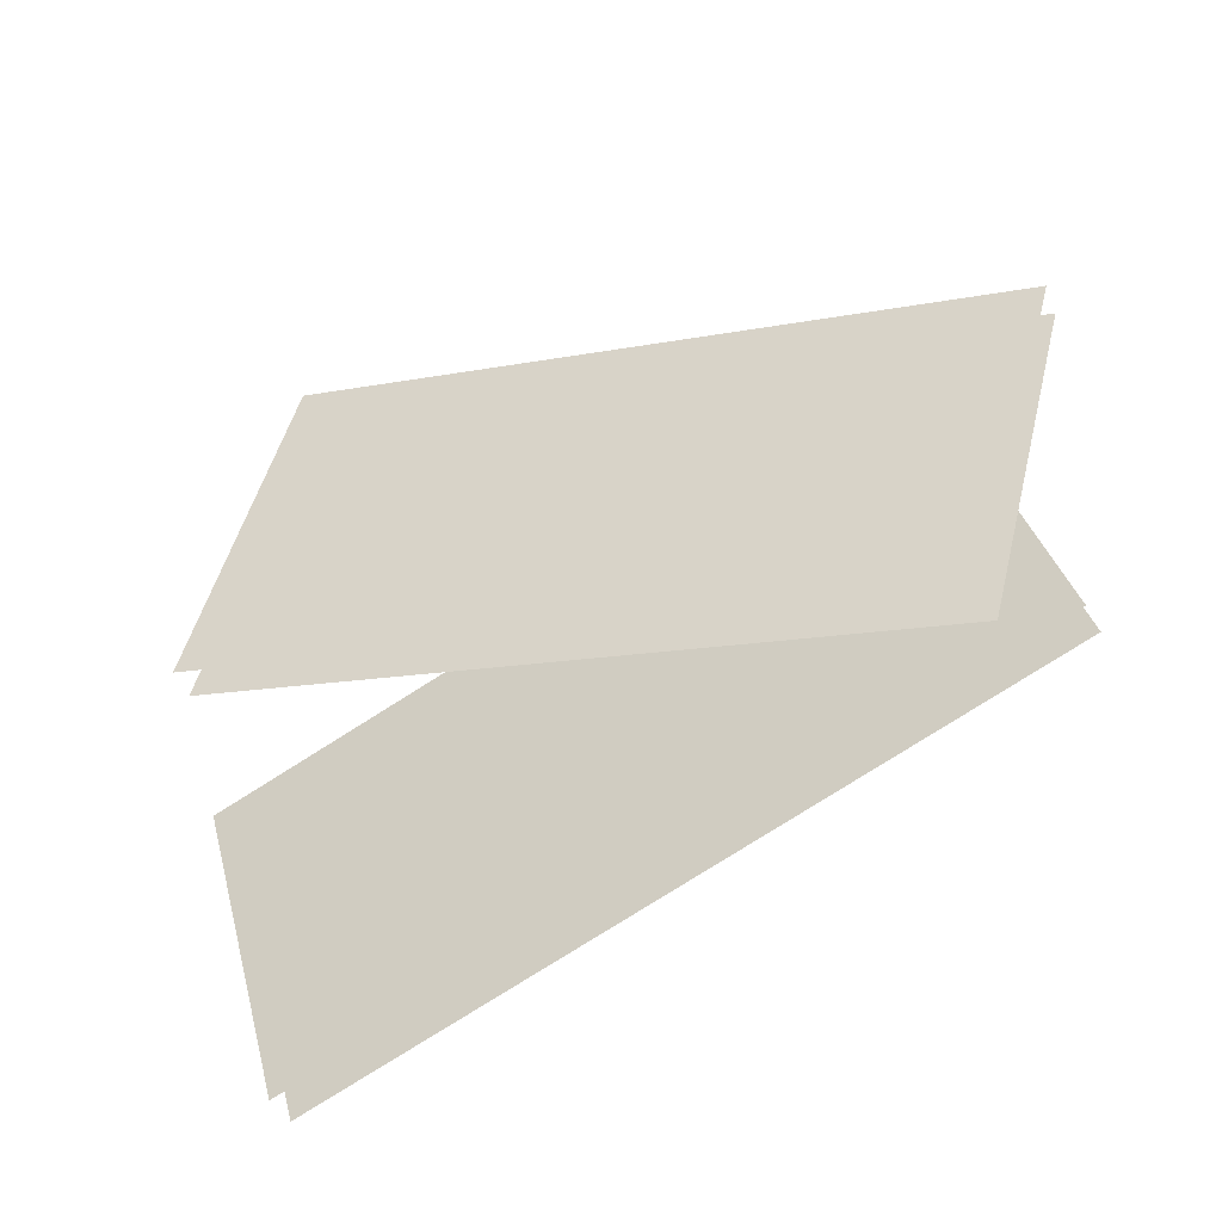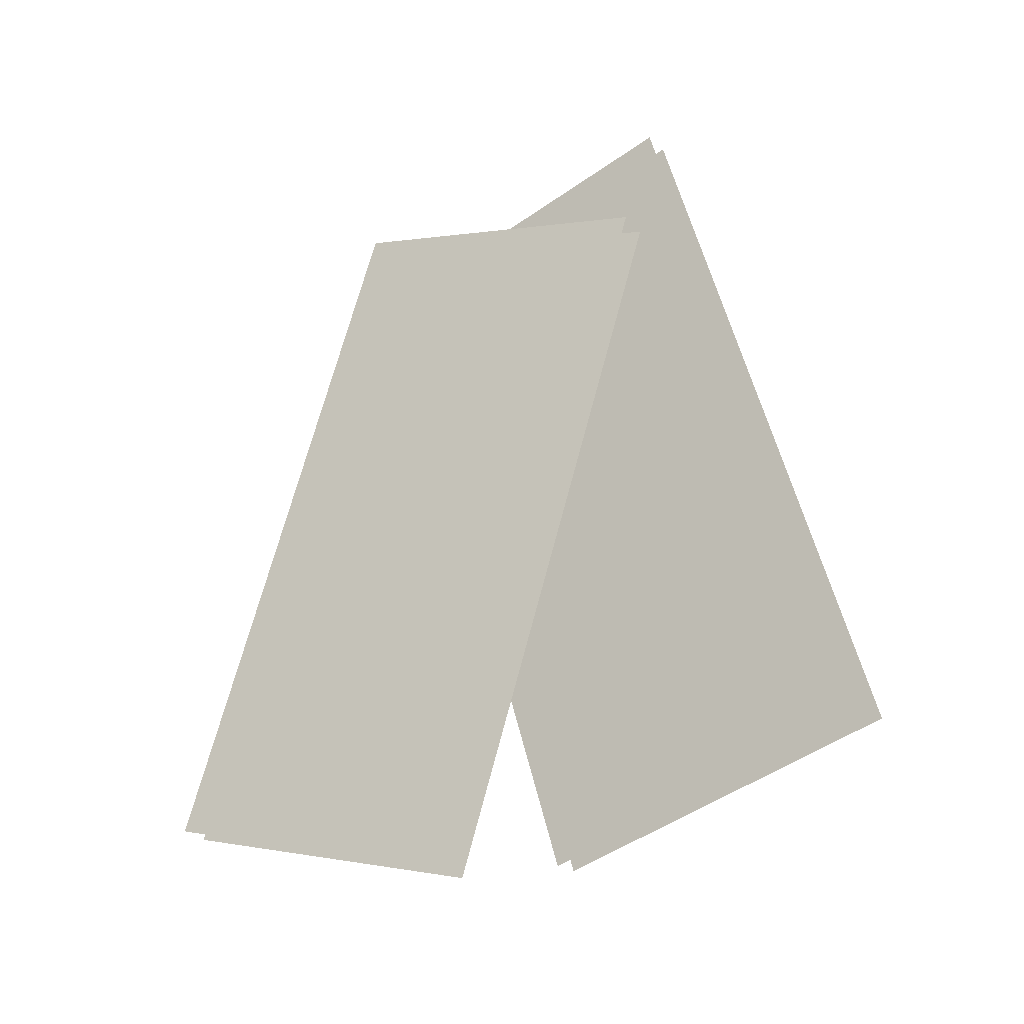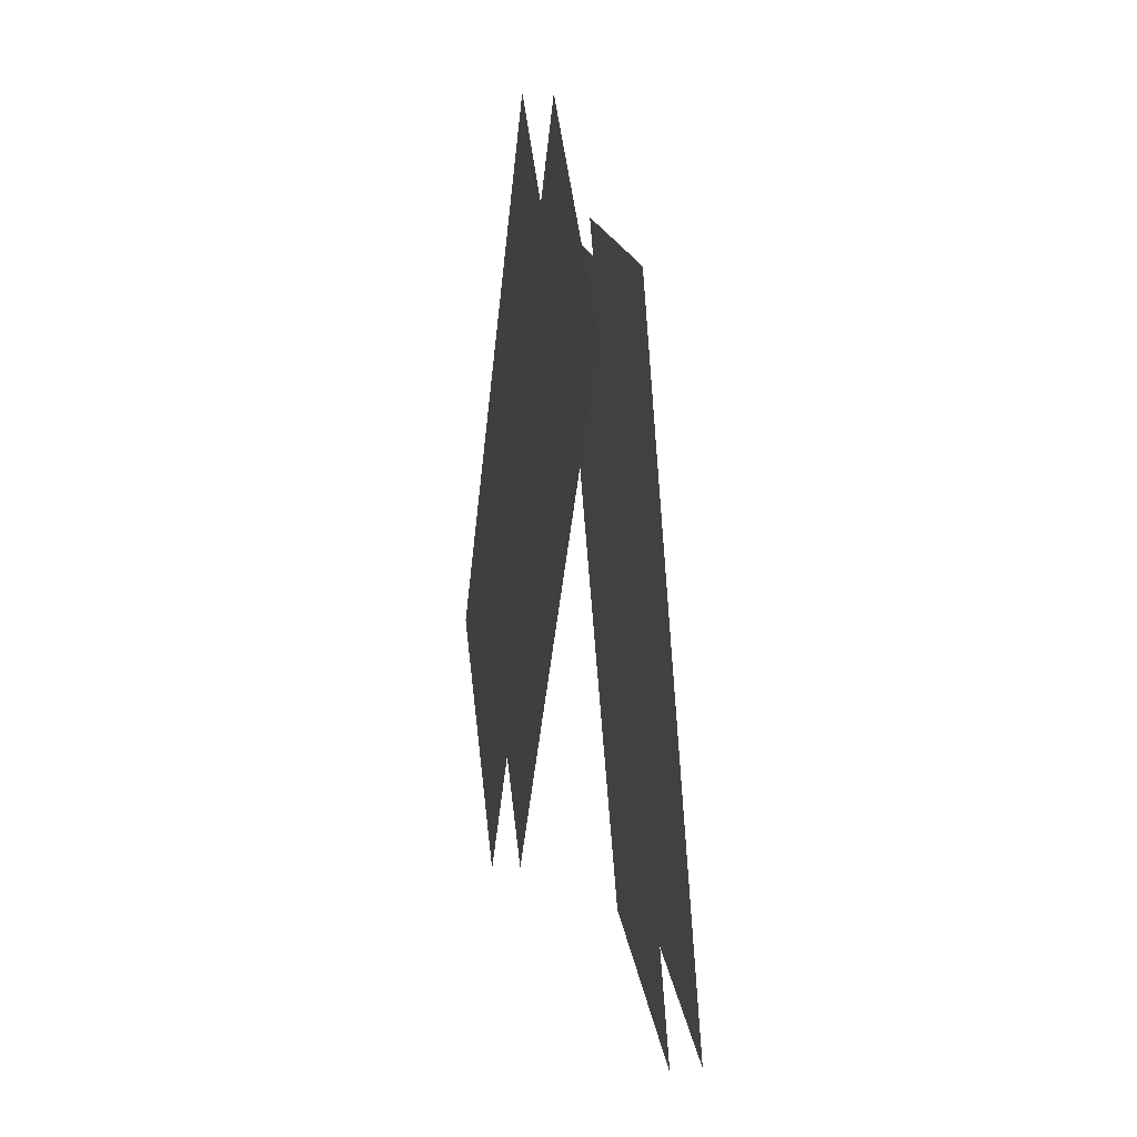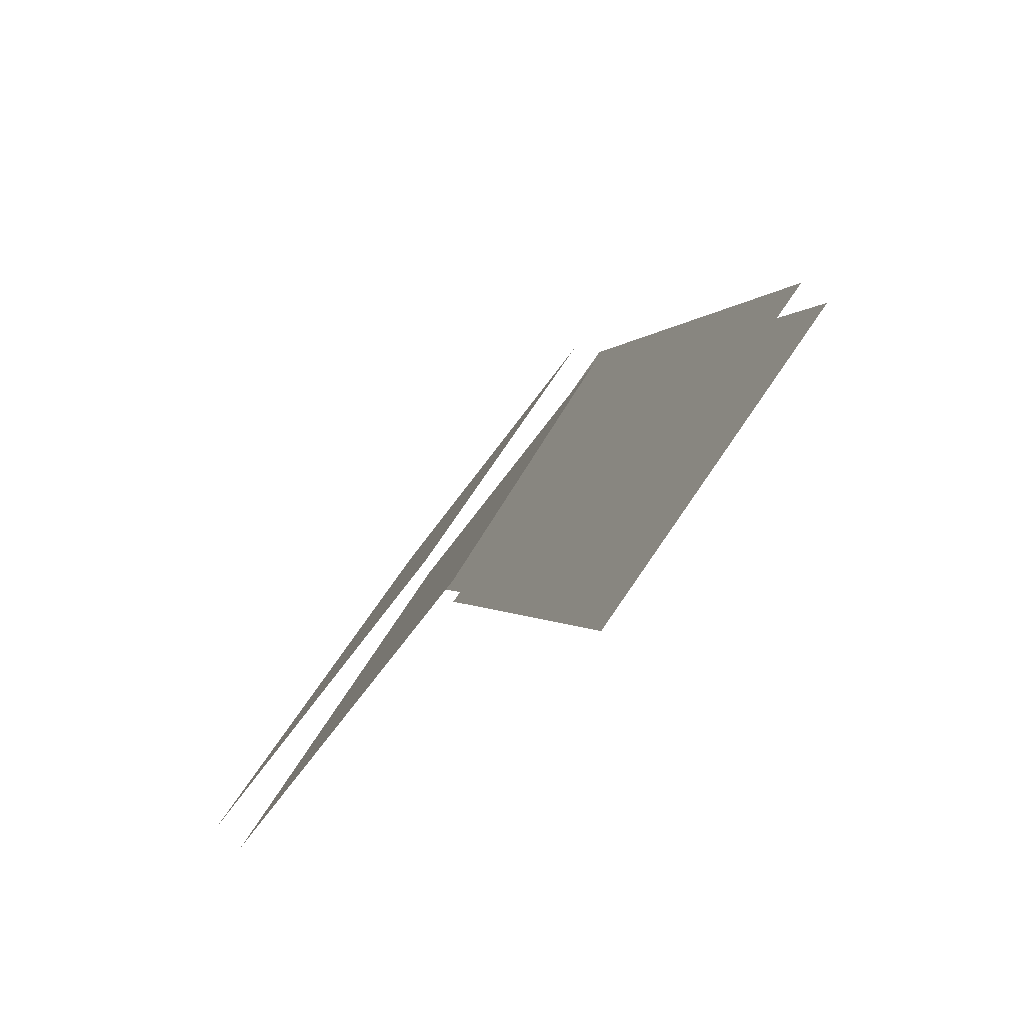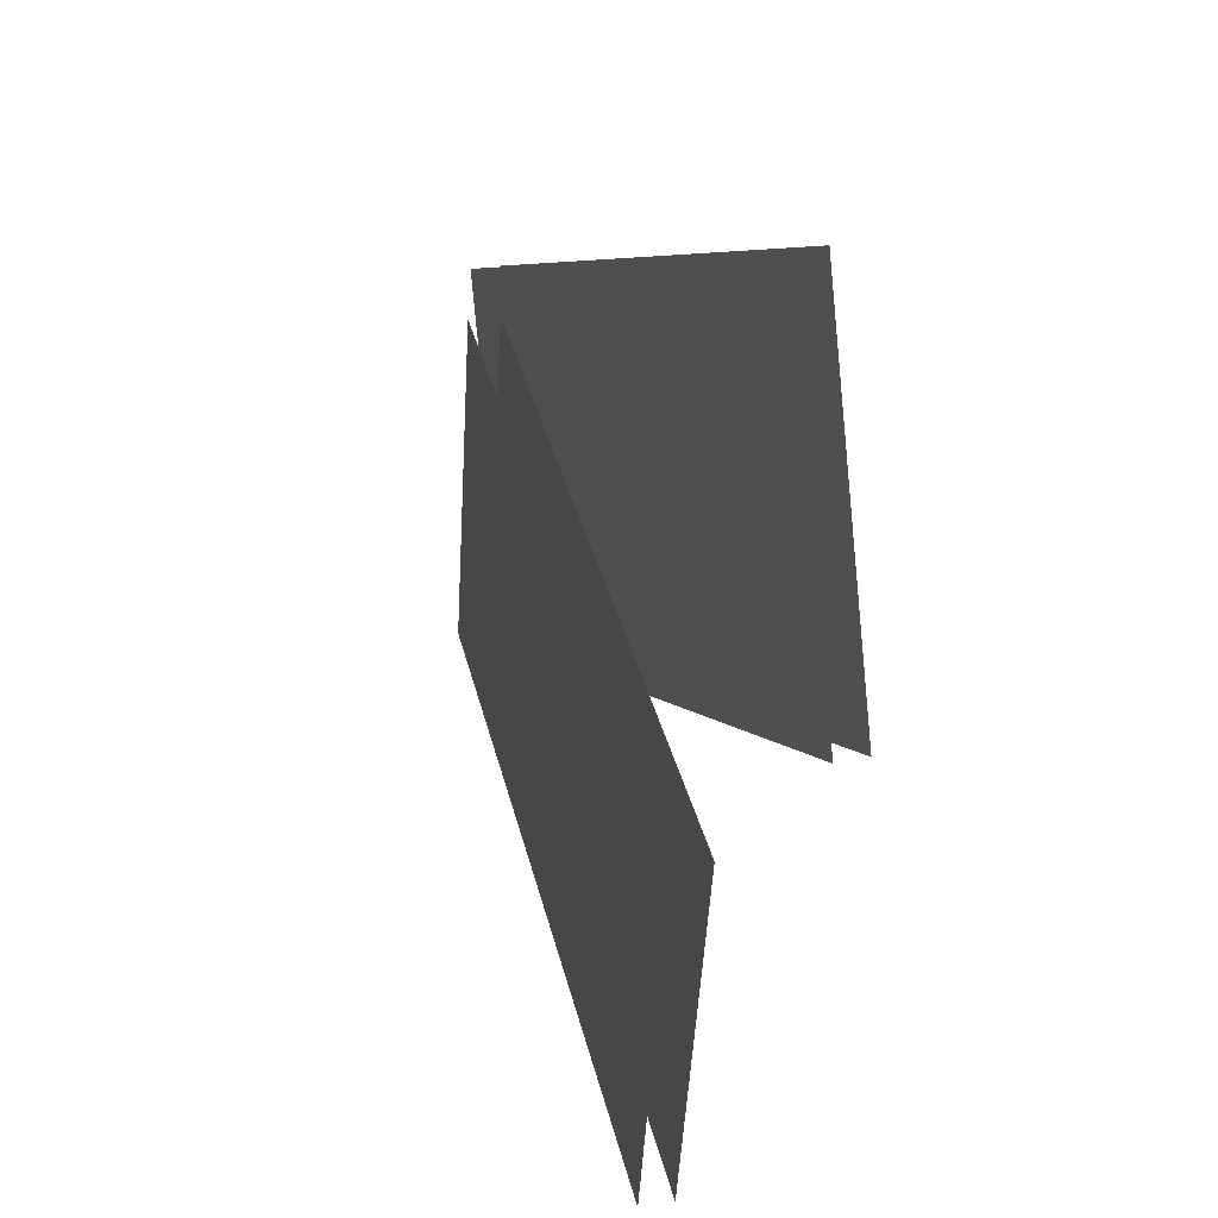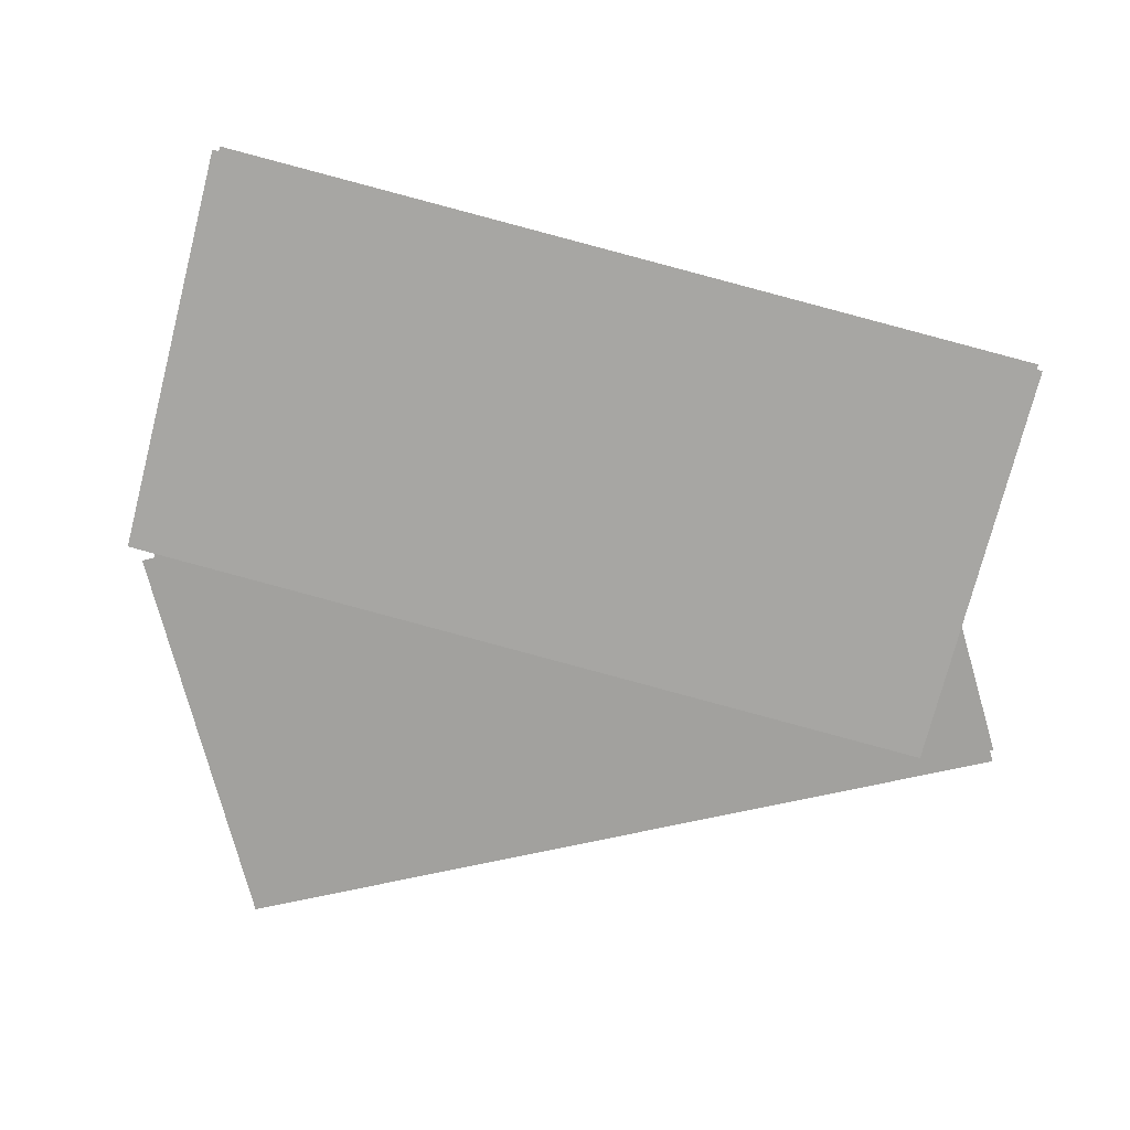
<metadata>
{"format":"obj","ext":"obj","renderer":"f3d","projection":"perspective","resolution":1024,"background":"white","views":[{"elev":-47.6,"azim":-64.5,"up":"+Y"},{"elev":-26.7,"azim":123.3,"up":"+Z"},{"elev":31.5,"azim":-7.9,"up":"+Z"},{"elev":-79.1,"azim":-37.7,"up":"+Z"},{"elev":21.7,"azim":163.1,"up":"+Y"},{"elev":15.5,"azim":-81.5,"up":"+Y"}]}
</metadata>
<code>
v -2.422 13.22 53.96
v -2.991 -9.751 48.11
v -6.45 2.111 1.889
v -6.45 2.111 1.889
v -5.881 25.08 7.741
v -2.422 13.22 53.96
v -1.017 -9.761 47.96
v -0.449 13.21 53.81
v -4.477 2.1 1.739
v -4.477 2.1 1.739
v -0.449 13.21 53.81
v -3.908 25.07 7.591
v -0.2597 12.25 45.76
v -0.7805 -10.51 52.36
v 1.921 -1.101 -0.1315
v 1.921 -1.101 -0.1315
v -0.7805 -10.51 52.36
v 1.4 -23.87 6.469
v 1.196 -10.53 52.46
v 1.717 12.24 45.86
v 3.897 -1.117 -0.03277
v 3.897 -1.117 -0.03277
v 3.377 -23.88 6.567
v 1.196 -10.53 52.46
g mtl_p6_dogtags
f 3 2 1
f 6 5 4
f 9 8 7
f 12 11 10
f 15 14 13
f 18 17 16
f 21 20 19
f 24 23 22

</code>
